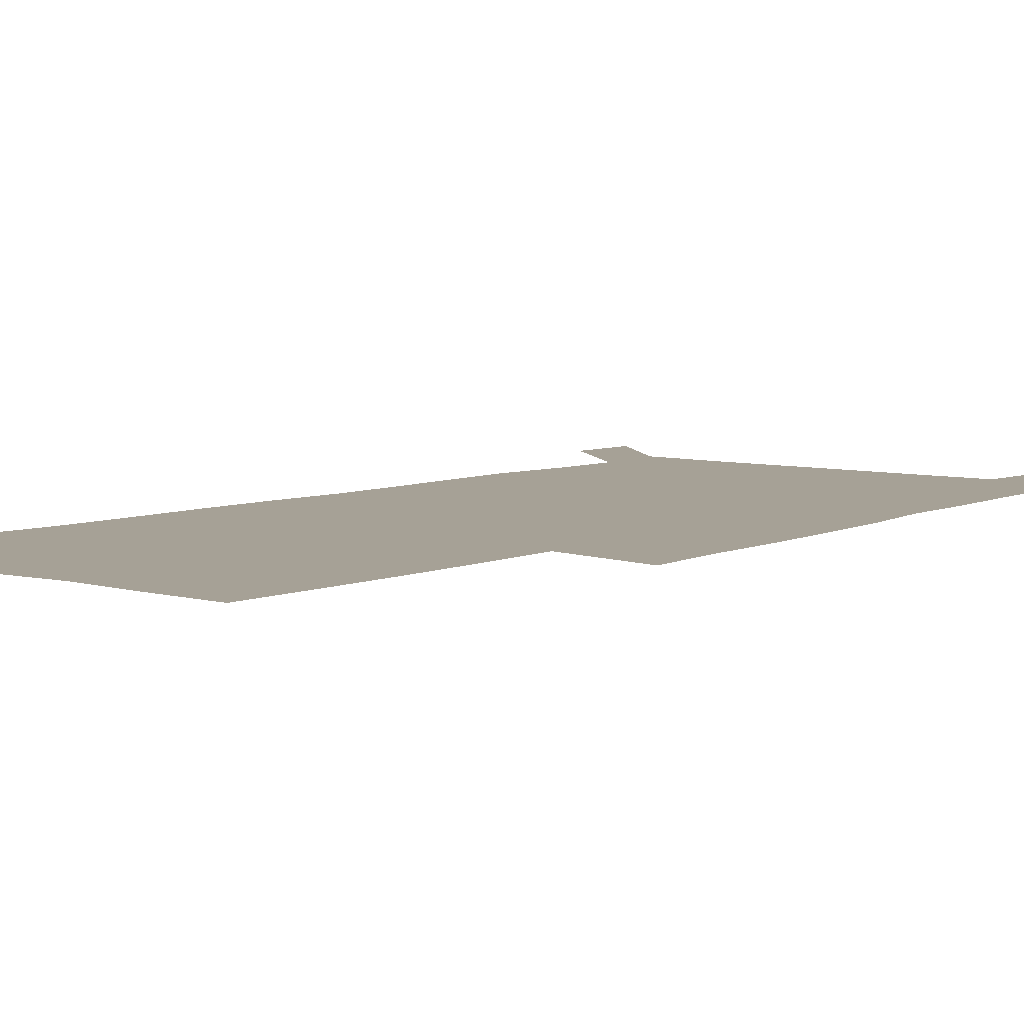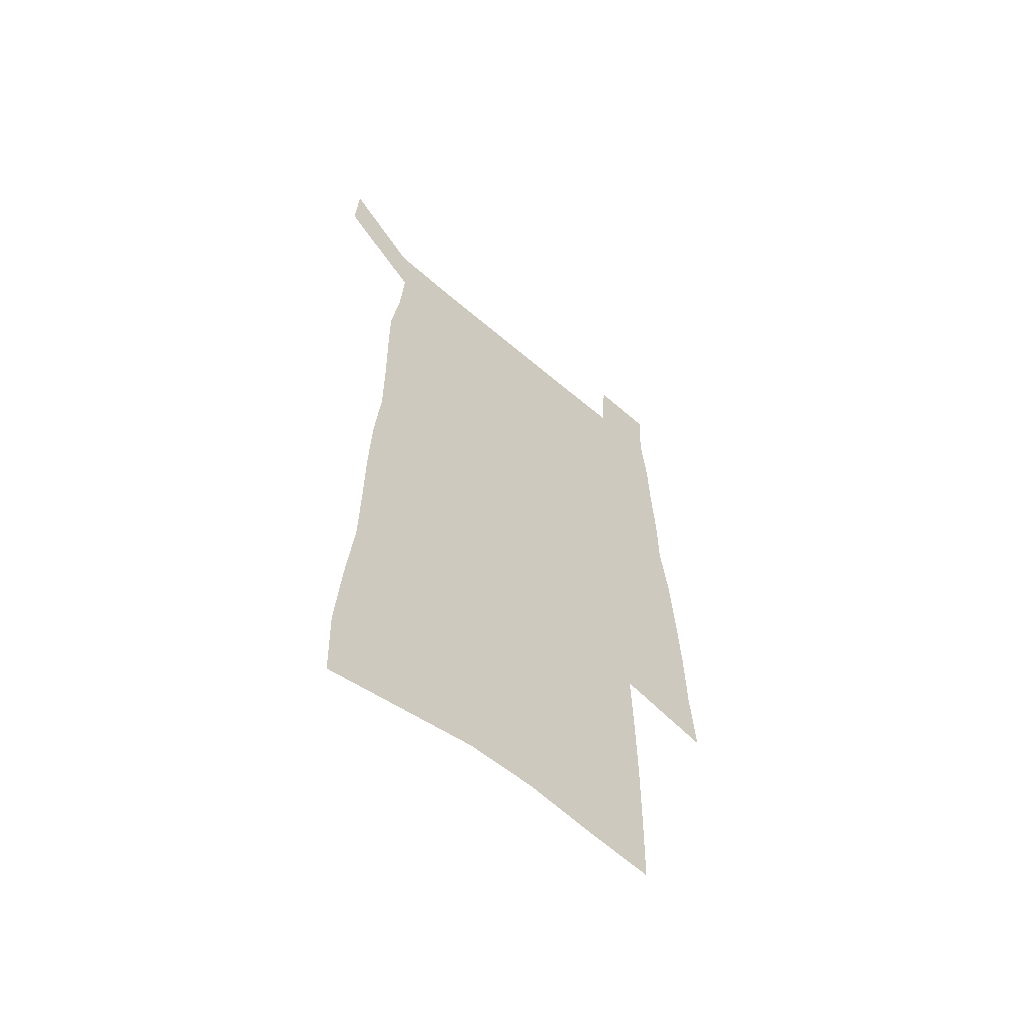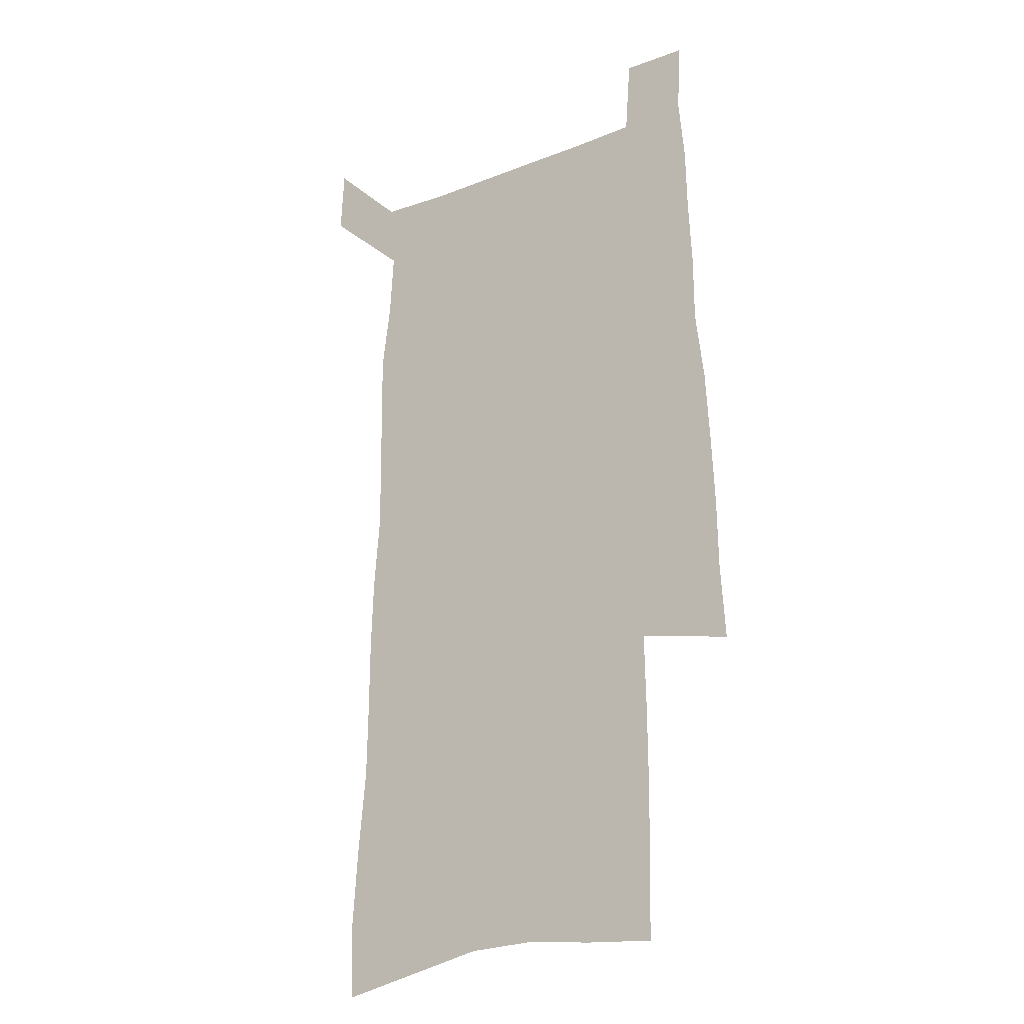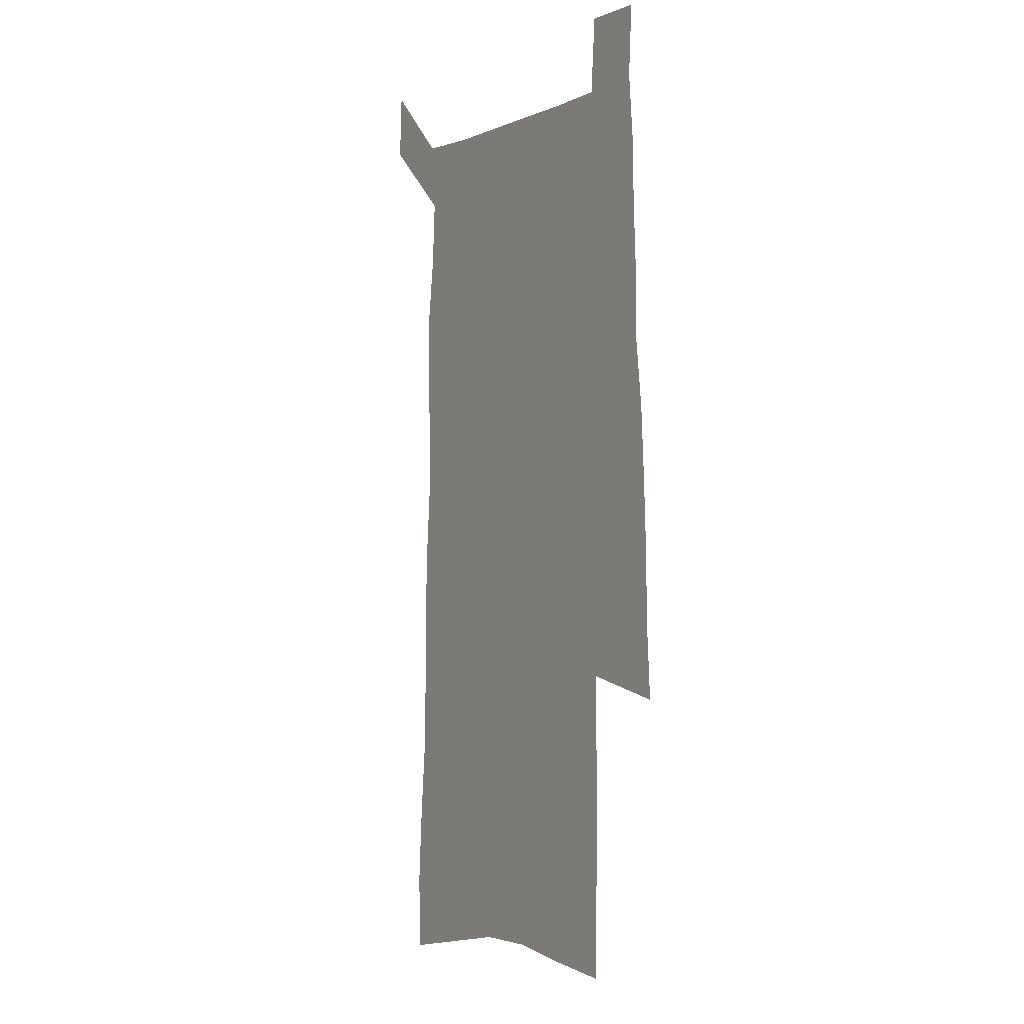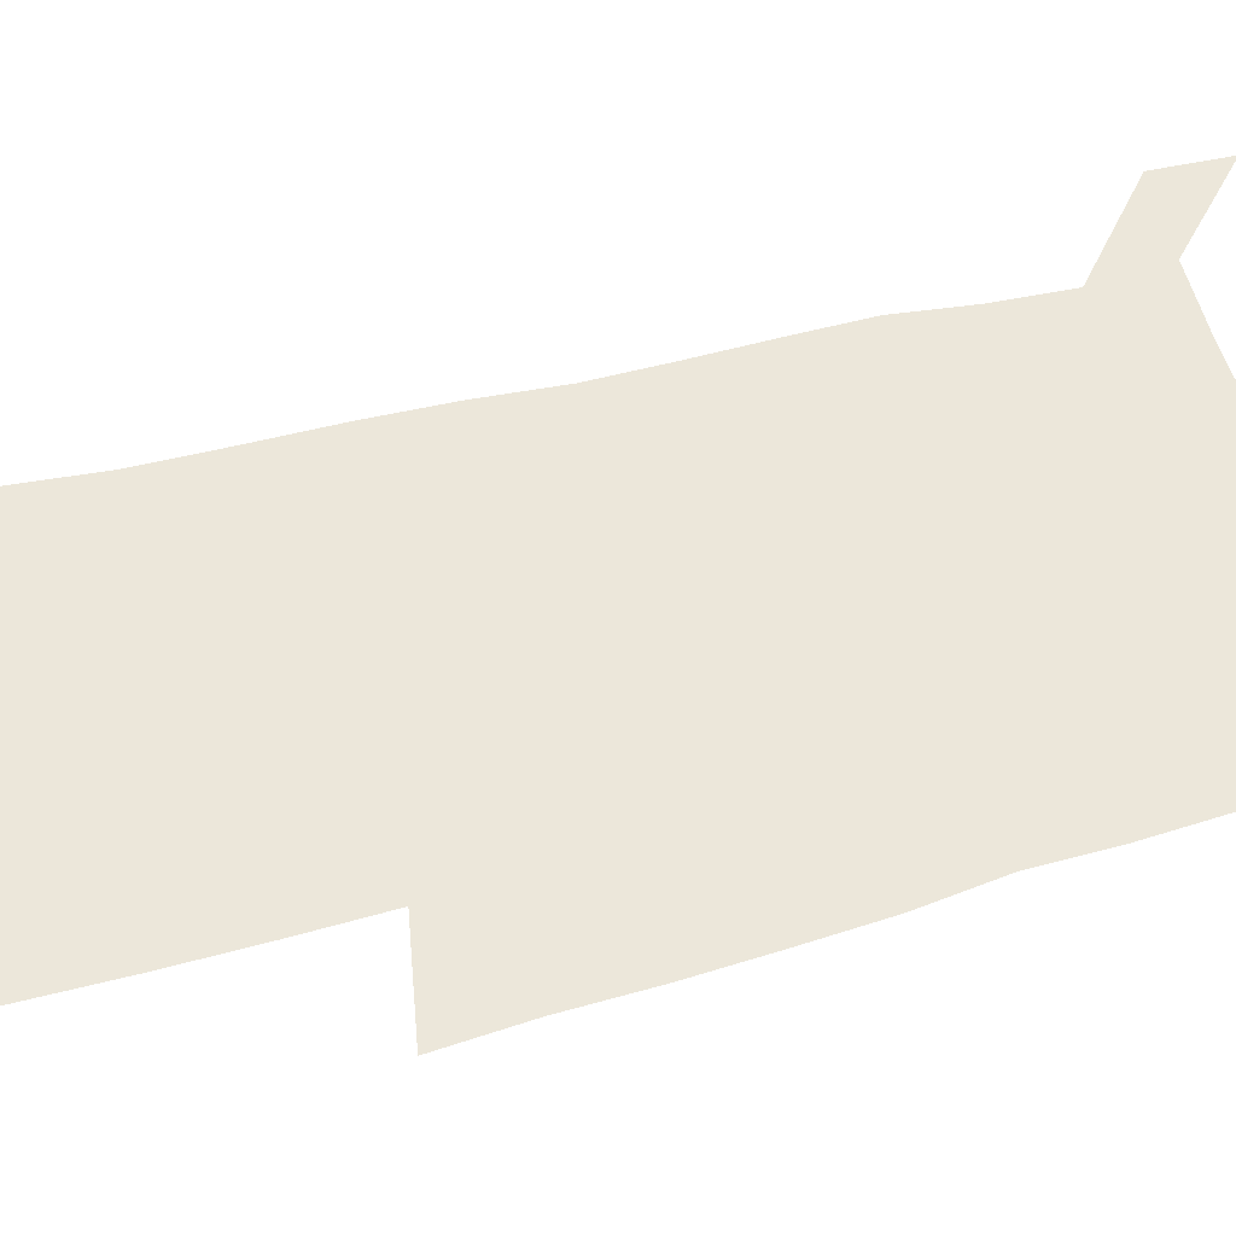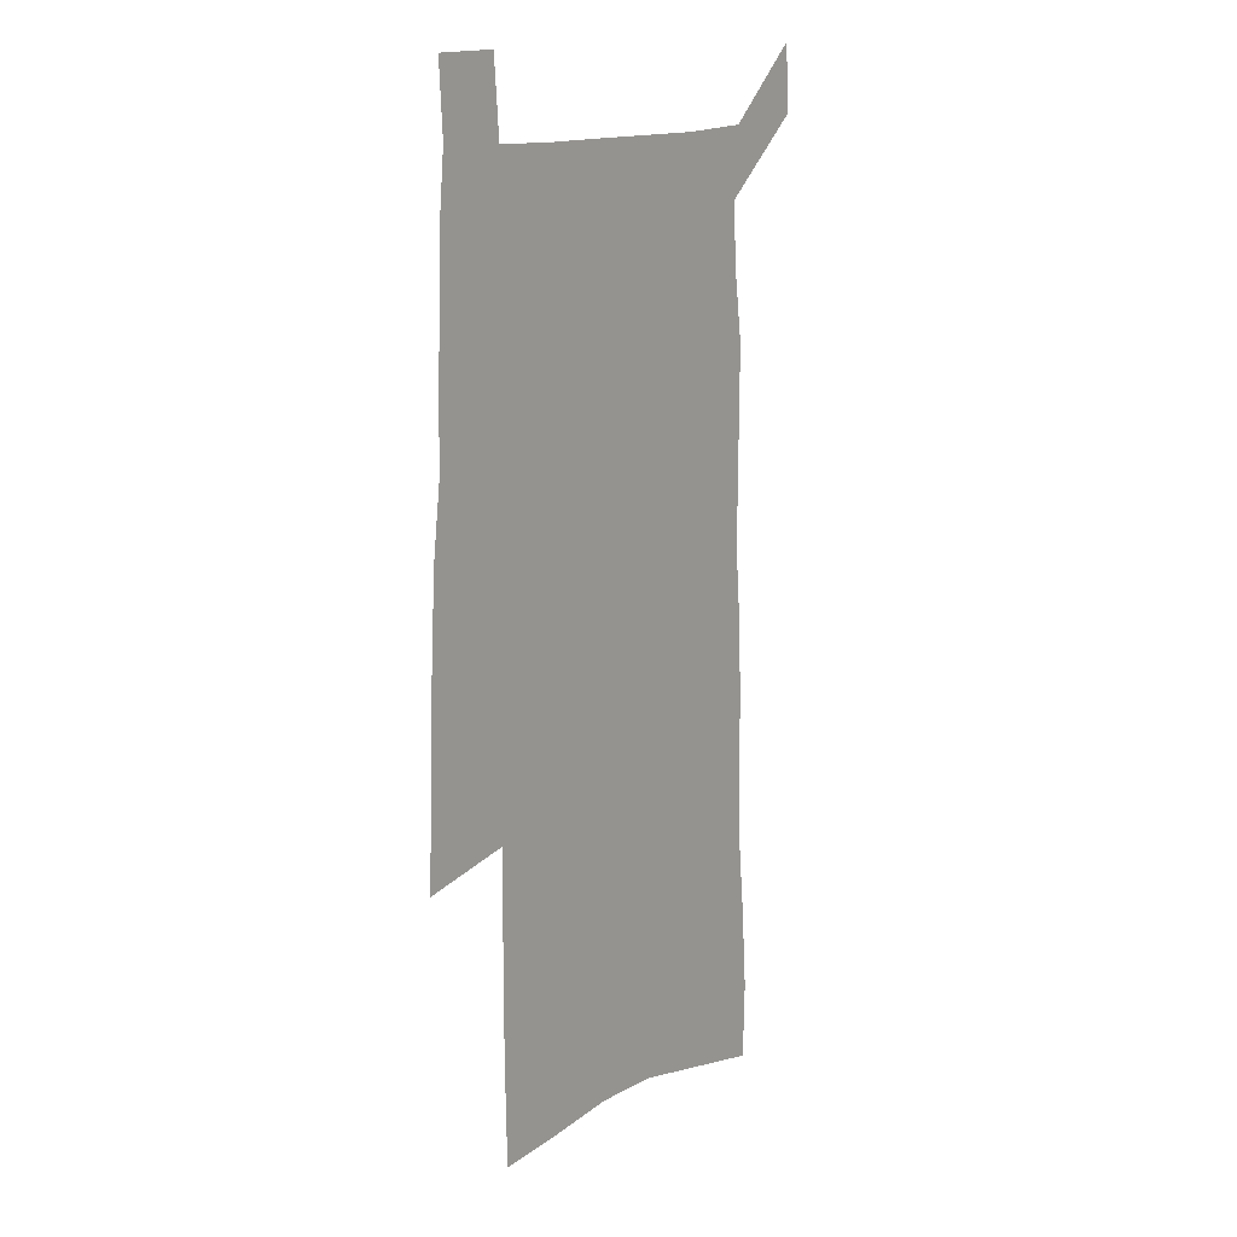
<metadata>
{"format":"obj","ext":"obj","renderer":"f3d","projection":"perspective","resolution":1024,"background":"white","views":[{"elev":6.2,"azim":37.6,"up":"+Z"},{"elev":-60.2,"azim":-41.4,"up":"+Y"},{"elev":-20.9,"azim":35.3,"up":"+Y"},{"elev":-1.4,"azim":58.7,"up":"+Y"},{"elev":53.0,"azim":74.0,"up":"+Z"},{"elev":14.6,"azim":127.7,"up":"+Y"}]}
</metadata>
<code>
v 450 564.5 0
v 451.5 592.4 0
v 472.2 167.3 0
v 471.3 199.7 0
v 473.7 234.3 0
v 477 268.3 0
v 477.6 299.6 0
v 477.7 330.2 0
v 478.8 360.6 0
v 481.4 391.2 0
v 481.4 420.1 0
v 480.9 448.7 0
v 480.8 477 0
v 484.6 505.3 0
v 486.3 532.9 0
v 484 561.8 0
v 505.9 174.7 0
v 511.9 213.7 0
v 512.4 244.8 0
v 512.8 275.5 0
v 512.9 305.8 0
v 513.6 335.9 0
v 513.5 365.1 0
v 515.7 394.7 0
v 514.7 422.5 0
v 516 450.6 0
v 516.5 478 0
v 516.1 505.3 0
v 516.2 532.5 0
v 515 560.4 0
v 539.5 182 0
v 541.2 216.2 0
v 543.1 249.6 0
v 543 278.7 0
v 543.4 309 0
v 543.6 338.6 0
v 544.1 368 0
v 544 396.1 0
v 544.9 424.3 0
v 544.7 451.5 0
v 543.9 478.6 0
v 544.9 505.6 0
v 544.3 532.5 0
v 543.2 560.5 0
v 569.3 183.2 0
v 570.4 219.6 0
v 570.9 250.9 0
v 571.2 278.5 0
v 572 310.7 0
v 572.1 340 0
v 572 368.9 0
v 572.1 397.3 0
v 572.1 424.8 0
v 572 452.2 0
v 572.3 479.4 0
v 572.2 505.8 0
v 572 532.2 0
v 571.1 560.6 0
v 598.9 180.3 0
v 598.7 217.7 0
v 599.6 248.3 0
v 599.6 280.6 0
v 600.1 309.9 0
v 600.4 339 0
v 599.5 369.7 0
v 599.5 397.4 0
v 599.3 425.1 0
v 599.4 452.4 0
v 598.9 479.7 0
v 598.8 506.2 0
v 598.8 533 0
v 598.7 560.6 0
v 628.8 178.5 0
v 629.5 211.6 0
v 629.9 243.7 0
v 629.7 276.2 0
v 629 308 0
v 629.6 337.6 0
v 628.7 367.5 0
v 628 396.2 0
v 628.7 424.2 0
v 627.5 452.4 0
v 627.4 479.8 0
v 627.8 507.1 0
v 626.4 534.2 0
v 626.3 561.3 0
v 628.7 592.9 0
v 669.6 300.2 0
v 667.4 331.6 0
v 666.9 362 0
v 665.4 392.2 0
v 663.6 421.8 0
v 659.9 451.6 0
v 659.8 479.9 0
v 658.3 507.9 0
v 657.6 535.7 0
v 655 563 0
v 656.7 592.3 0
f 15 16 1
f 1 16 2
f 3 17 4
f 17 18 4
f 4 18 5
f 18 19 5
f 5 19 6
f 19 20 6
f 6 20 7
f 20 21 7
f 7 21 8
f 21 22 8
f 8 22 9
f 22 23 9
f 9 23 10
f 23 24 10
f 10 24 11
f 24 25 11
f 11 25 12
f 25 26 12
f 12 26 13
f 26 27 13
f 13 27 14
f 27 28 14
f 14 28 15
f 28 29 15
f 15 29 16
f 29 30 16
f 17 31 18
f 31 32 18
f 18 32 19
f 32 33 19
f 19 33 20
f 33 34 20
f 20 34 21
f 34 35 21
f 21 35 22
f 35 36 22
f 22 36 23
f 36 37 23
f 23 37 24
f 37 38 24
f 24 38 25
f 38 39 25
f 25 39 26
f 39 40 26
f 26 40 27
f 40 41 27
f 27 41 28
f 41 42 28
f 28 42 29
f 42 43 29
f 29 43 30
f 43 44 30
f 31 45 32
f 45 46 32
f 32 46 33
f 46 47 33
f 33 47 34
f 47 48 34
f 34 48 35
f 48 49 35
f 35 49 36
f 49 50 36
f 36 50 37
f 50 51 37
f 37 51 38
f 51 52 38
f 38 52 39
f 52 53 39
f 39 53 40
f 53 54 40
f 40 54 41
f 54 55 41
f 41 55 42
f 55 56 42
f 42 56 43
f 56 57 43
f 43 57 44
f 57 58 44
f 45 59 46
f 59 60 46
f 46 60 47
f 60 61 47
f 47 61 48
f 61 62 48
f 48 62 49
f 62 63 49
f 49 63 50
f 63 64 50
f 50 64 51
f 64 65 51
f 51 65 52
f 65 66 52
f 52 66 53
f 66 67 53
f 53 67 54
f 67 68 54
f 54 68 55
f 68 69 55
f 55 69 56
f 69 70 56
f 56 70 57
f 70 71 57
f 57 71 58
f 71 72 58
f 59 73 60
f 73 74 60
f 60 74 61
f 74 75 61
f 61 75 62
f 75 76 62
f 62 76 63
f 76 77 63
f 63 77 64
f 77 78 64
f 64 78 65
f 78 79 65
f 65 79 66
f 79 80 66
f 66 80 67
f 80 81 67
f 67 81 68
f 81 82 68
f 68 82 69
f 82 83 69
f 69 83 70
f 83 84 70
f 70 84 71
f 84 85 71
f 71 85 72
f 85 86 72
f 77 88 78
f 88 89 78
f 78 89 79
f 89 90 79
f 79 90 80
f 90 91 80
f 80 91 81
f 91 92 81
f 81 92 82
f 92 93 82
f 82 93 83
f 93 94 83
f 83 94 84
f 94 95 84
f 84 95 85
f 95 96 85
f 85 96 86
f 96 97 86
f 86 97 87
f 97 98 87

</code>
